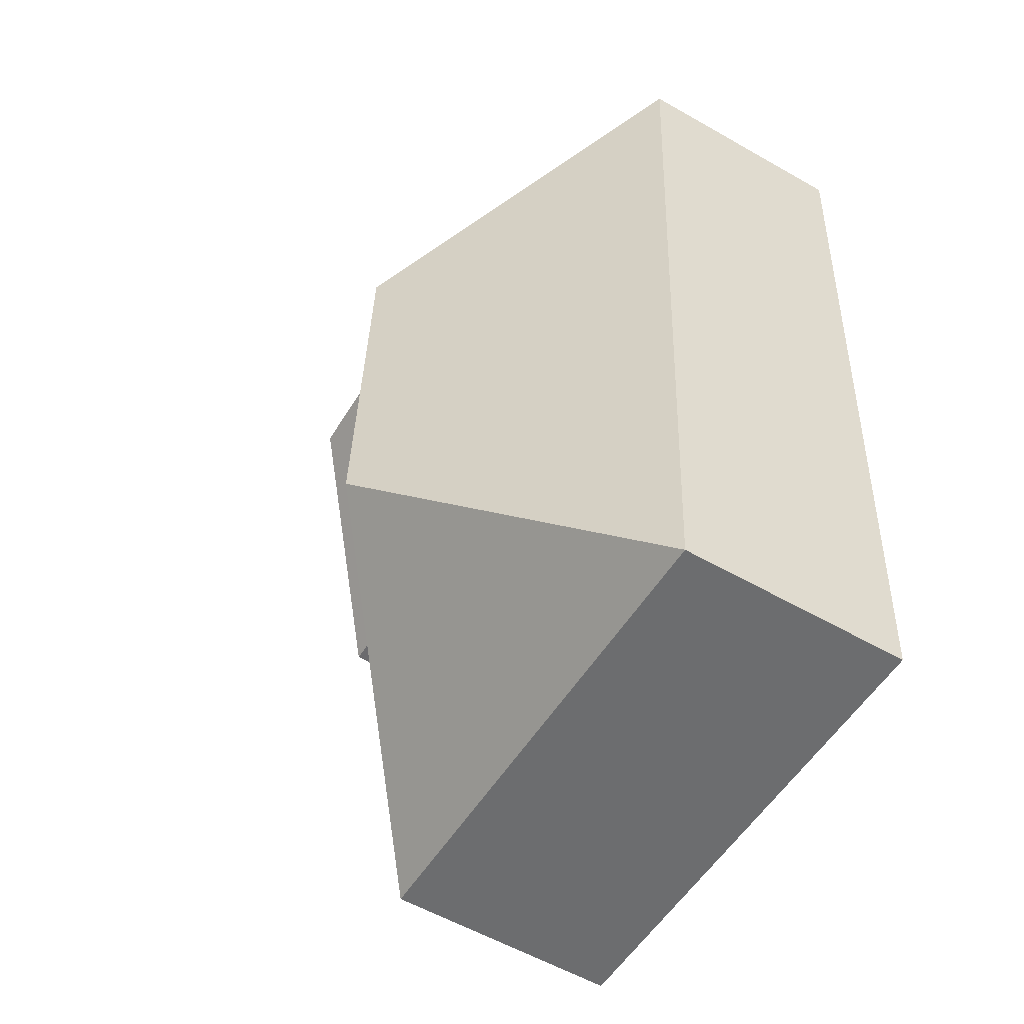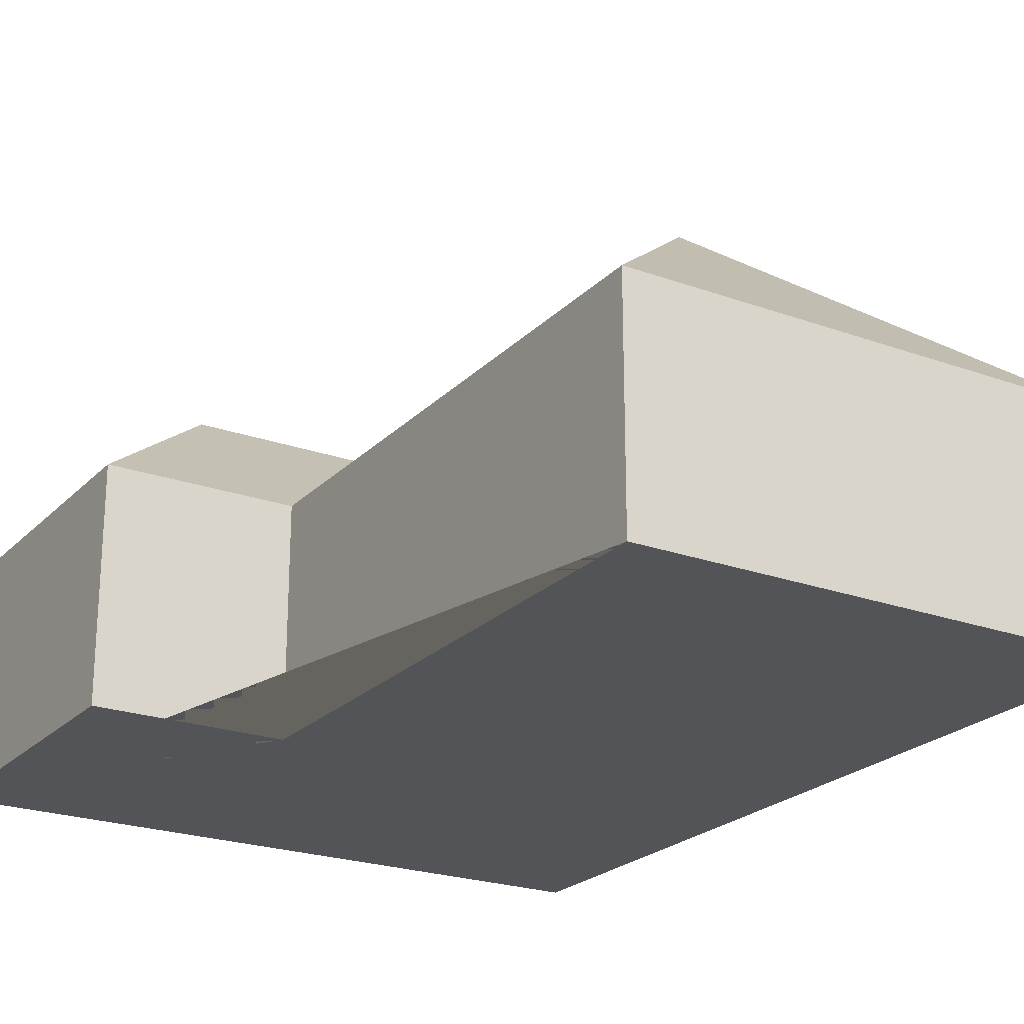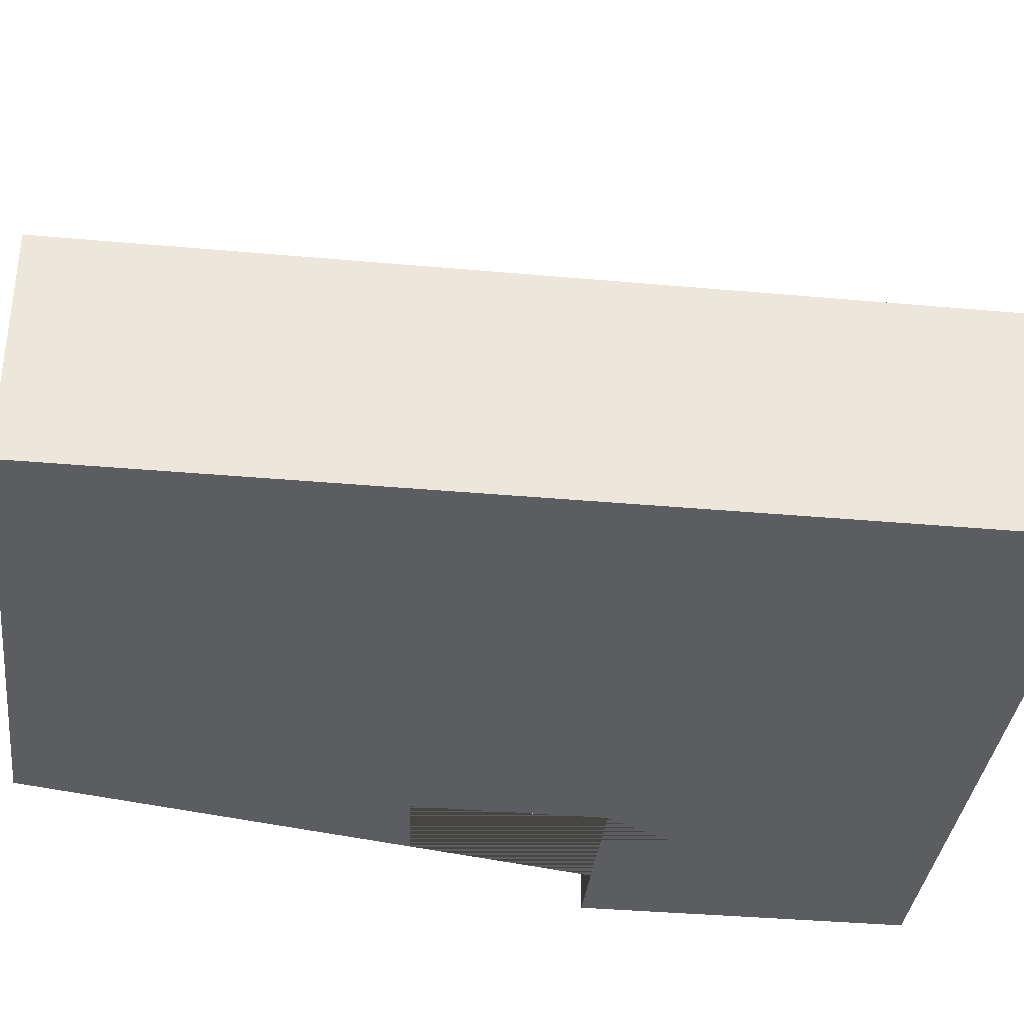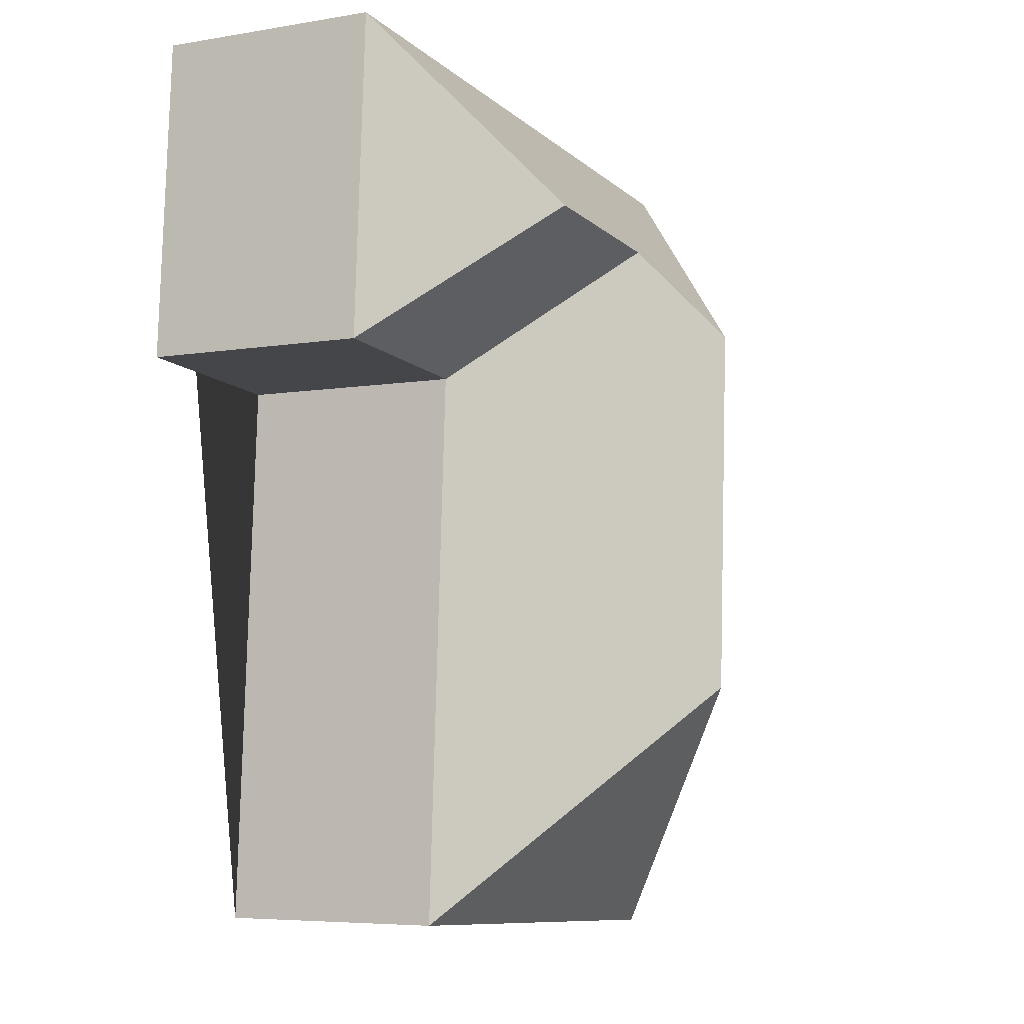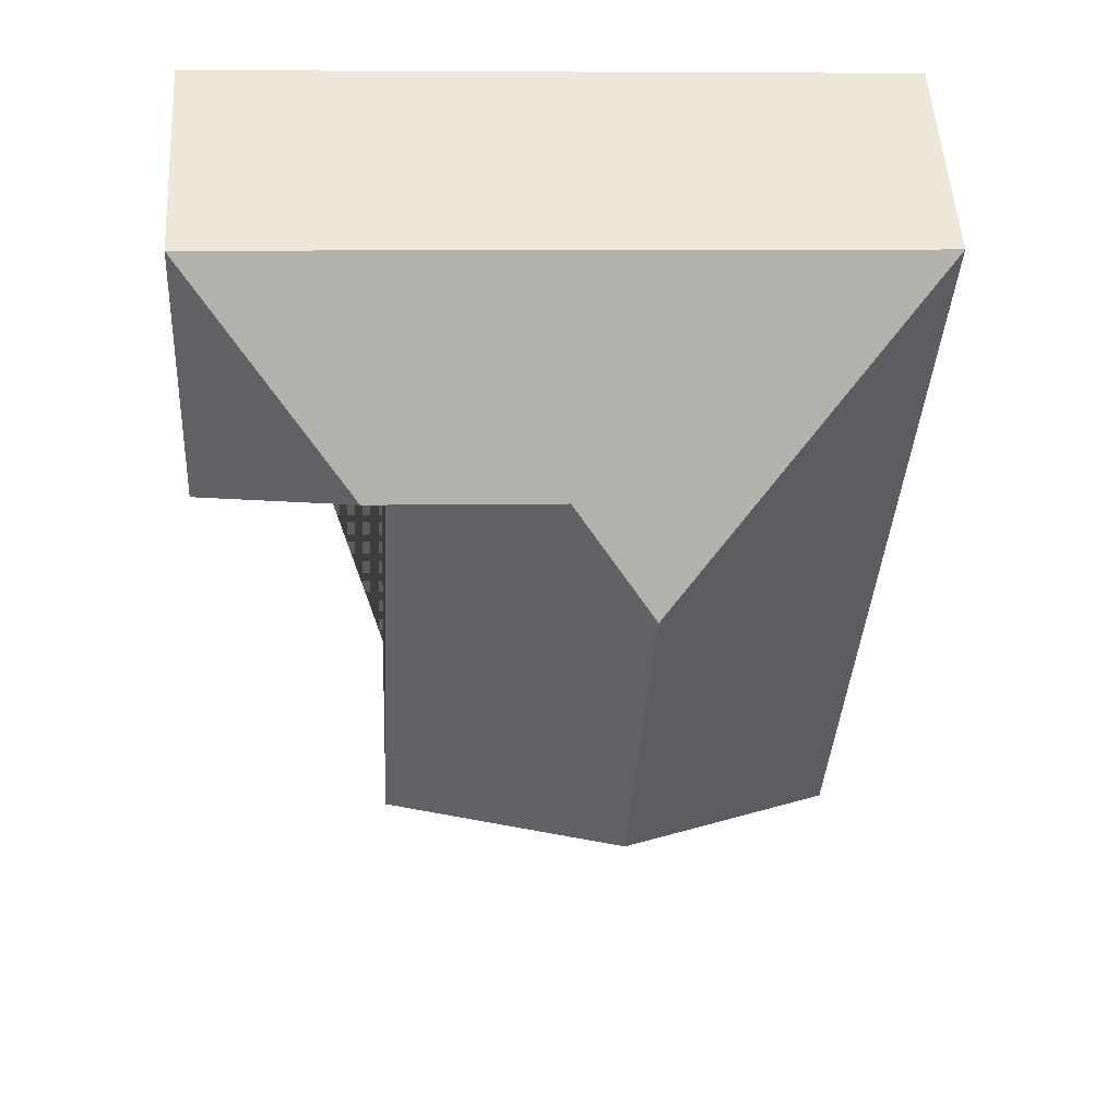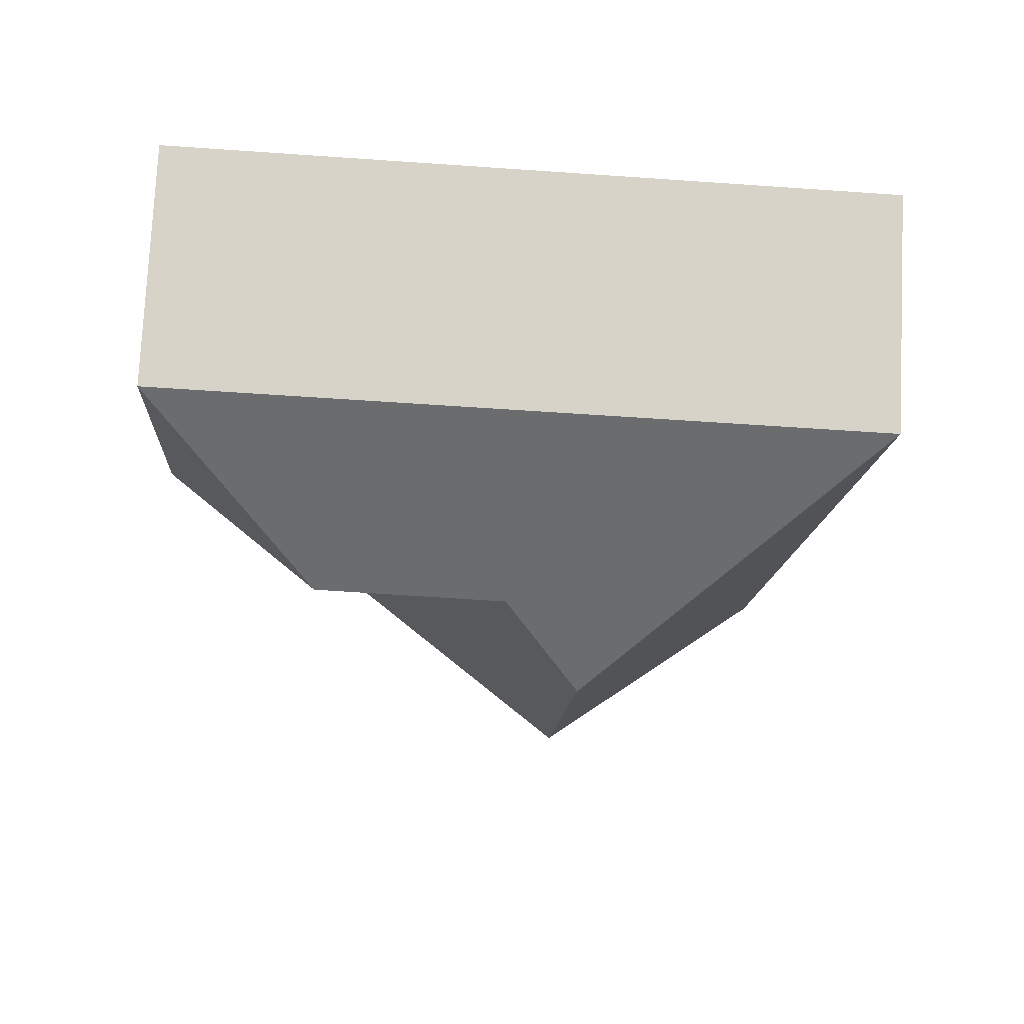
<metadata>
{"format":"obj","ext":"obj","renderer":"f3d","projection":"perspective","resolution":1024,"background":"white","views":[{"elev":-56.8,"azim":-120.8,"up":"+Z"},{"elev":-23.0,"azim":145.1,"up":"+Y"},{"elev":-35.8,"azim":-100.1,"up":"+Y"},{"elev":-6.1,"azim":116.7,"up":"+Z"},{"elev":52.3,"azim":176.6,"up":"+Z"},{"elev":77.0,"azim":-177.2,"up":"+Z"}]}
</metadata>
<code>
o CG10_500_048073_0042
v 234.9 75 -15.69
v 10.76 75 -28.41
v 185.2 121.8 -72.96
v 125.4 121.9 -76.56
v 101.3 145 -104.8
v 180.5 75 -126.4
v 241 75 -122.6
v 108.4 144.9 -229.2
v 190.7 75 -307.3
v 27.41 75 -316.5
v 234.9 0 -15.69
v 10.76 0 -28.41
v 27.41 0 -316.5
v 190.7 0 -307.3
v 180.5 0 -126.4
v 241 0 -122.6
f 1 7 3
f 4 6 7 3
f 2 5 4 3 1
f 5 8 9 6 4
f 9 10 8
f 10 2 5 8
f 11 12 13 14 15 16
f 1 11 12 2
f 2 12 13 10
f 10 13 14 9
f 9 14 15 6
f 6 15 16 7
f 7 16 11 1

</code>
